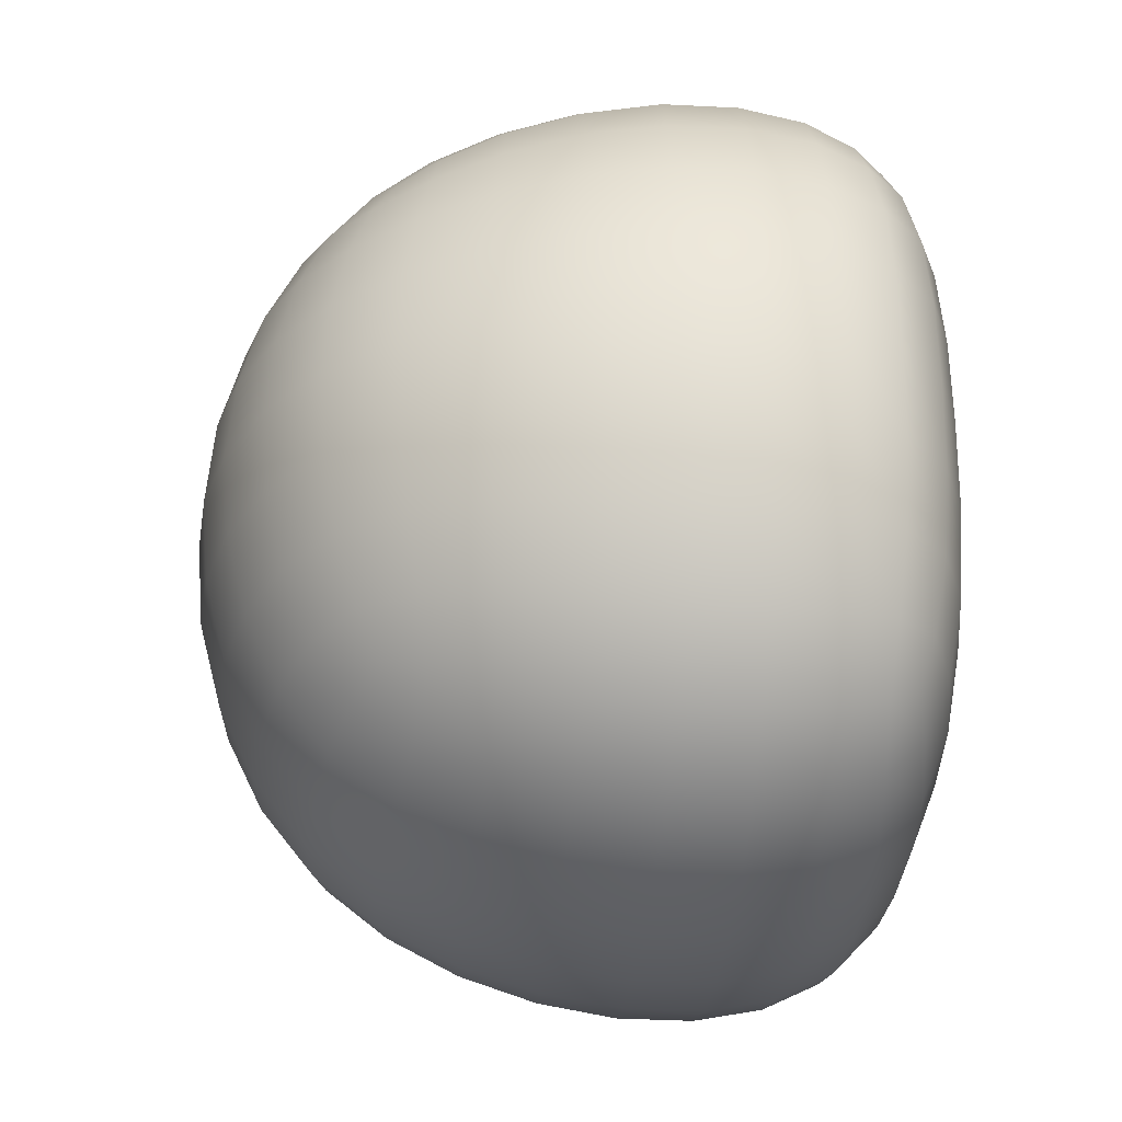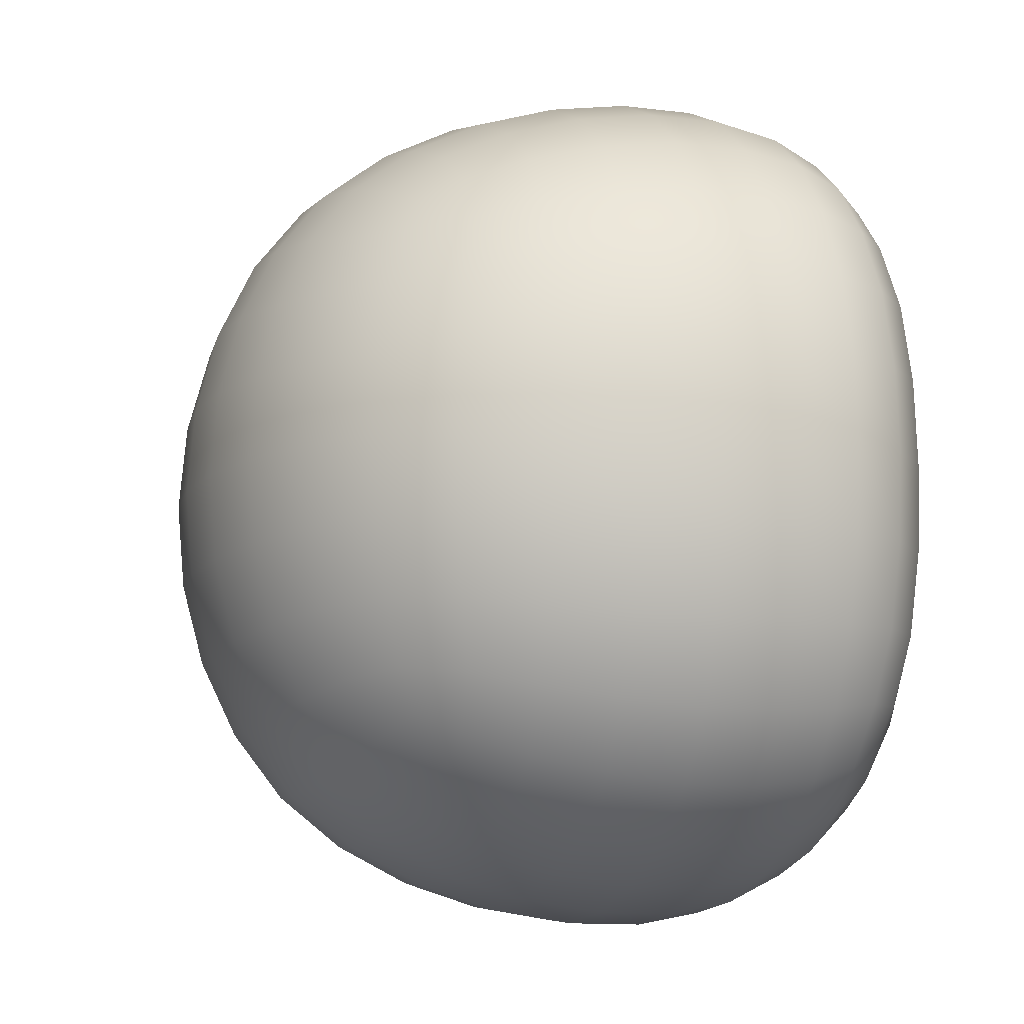
<metadata>
{"format":"obj","ext":"obj","renderer":"f3d","projection":"perspective","resolution":1024,"background":"white","views":[{"elev":-29.9,"azim":85.5,"up":"+Z"},{"elev":-11.3,"azim":72.2,"up":"+Z"}]}
</metadata>
<code>
g default
v -0.4767 -0.4549 -0.4676
v -0.4767 -0.4549 0.4676
v -0.5216 0.3998 -0.5126
v -0.5216 0.3998 0.5126
v -0.00903 -0.5634 -0.5761
v -0.5955 0.003081 0.5865
v -0.6483 0.4456 1.1e-05
v -0.5955 0.003081 -0.5865
v -0.00903 0.4456 0.6393
v -0.00903 0.4456 -0.6393
v -0.00903 -0.5634 0.5761
v -0.5851 -0.5634 1.1e-05
v -0.00903 -0.779 1.1e-05
v -0.8151 -0.007541 1.1e-05
v -0.00903 0.5257 1.1e-05
v -0.00903 -0.007541 0.8061
v -0.00903 -0.007541 -0.8061
v -0.5504 -0.2657 -0.5414
v -0.5504 -0.2657 0.5414
v -0.76 -0.00223 0.3203
v -0.5814 0.2556 0.5723
v -0.6078 0.4399 0.3084
v -0.7912 0.2592 1.1e-05
v -0.6078 0.4399 -0.3084
v -0.5814 0.2556 -0.5723
v -0.3668 0.5177 1.1e-05
v -0.00903 0.5177 -0.3577
v -0.3174 0.4399 -0.5988
v -0.3174 0.4399 0.5988
v -0.00903 0.5177 0.3577
v -0.00903 0.2592 0.7822
v -0.3294 -0.00223 0.751
v -0.00903 -0.304 0.7391
v -0.00903 0.2592 -0.7821
v -0.3294 -0.00223 -0.751
v -0.00903 -0.304 -0.7391
v -0.00903 -0.7249 -0.3146
v -0.00903 -0.7249 0.3147
v -0.2865 -0.5276 0.5404
v -0.5494 -0.5276 0.2775
v -0.3237 -0.7249 1.1e-05
v -0.5494 -0.5276 -0.2774
v -0.2865 -0.5276 -0.5403
v -0.7481 -0.304 1.1e-05
v -0.76 -0.00223 -0.3203
v -0.3064 -0.6748 0.2974
v -0.3064 -0.6748 -0.2974
v -0.6979 -0.2862 -0.2979
v -0.6979 -0.2862 0.298
v -0.7379 0.2589 0.3155
v -0.7379 0.2589 -0.3155
v -0.3464 0.5099 -0.3374
v -0.3464 0.5099 0.3374
v -0.3245 0.2589 0.7289
v -0.307 -0.2862 0.6889
v -0.3245 0.2589 -0.7289
v -0.307 -0.2862 -0.6889
v -0.1669 -0.7521 0.1578
v -0.1555 -0.6459 0.4474
v -0.4138 -0.5633 0.4048
v -0.4564 -0.6459 0.1465
v -0.1555 -0.6459 -0.4474
v -0.1669 -0.7521 -0.1578
v -0.4564 -0.6459 -0.1465
v -0.4138 -0.5633 -0.4048
v -0.585 -0.3921 -0.4048
v -0.6676 -0.4347 -0.1465
v -0.7795 -0.1525 -0.159
v -0.6725 -0.1383 -0.4506
v -0.6676 -0.4347 0.1465
v -0.585 -0.3921 0.4048
v -0.6725 -0.1383 0.4507
v -0.7795 -0.1525 0.159
v -0.8021 0.1336 0.1636
v -0.6919 0.1364 0.4638
v -0.6326 0.3529 0.4383
v -0.724 0.3654 0.1596
v -0.6919 0.1364 -0.4638
v -0.8021 0.1336 -0.1636
v -0.724 0.3654 -0.1596
v -0.6326 0.3529 -0.4383
v -0.4614 0.4652 -0.4524
v -0.5128 0.4937 -0.1659
v -0.1894 0.5257 -0.1804
v -0.1749 0.4937 -0.5038
v -0.5128 0.4937 0.1659
v -0.4614 0.4652 0.4524
v -0.1749 0.4937 0.5038
v -0.1894 0.5257 0.1804
v -0.1687 0.3654 0.715
v -0.4474 0.3529 0.6236
v -0.4728 0.1364 0.6828
v -0.1726 0.1336 0.7931
v -0.168 -0.1525 0.7705
v -0.4597 -0.1383 0.6635
v -0.4138 -0.3921 0.576
v -0.1555 -0.4347 0.6586
v -0.4474 0.3529 -0.6236
v -0.1687 0.3654 -0.715
v -0.1726 0.1336 -0.793
v -0.4728 0.1364 -0.6828
v -0.4597 -0.1383 -0.6634
v -0.168 -0.1525 -0.7705
v -0.1555 -0.4347 -0.6586
v -0.4138 -0.3921 -0.576
v -0.1612 -0.7122 0.3091
v -0.2933 -0.6136 0.4287
v -0.4378 -0.6136 0.2843
v -0.3182 -0.7122 0.1522
v -0.1612 -0.7122 -0.3091
v -0.3182 -0.7122 -0.1521
v -0.4378 -0.6136 -0.2843
v -0.2933 -0.6136 -0.4287
v -0.6354 -0.416 -0.2843
v -0.7354 -0.2983 -0.1524
v -0.7456 -0.1294 -0.2976
v -0.6366 -0.2727 -0.4295
v -0.6354 -0.416 0.2843
v -0.6366 -0.2727 0.4296
v -0.7456 -0.1294 0.2976
v -0.7354 -0.2983 0.1525
v -0.7639 0.1221 0.3081
v -0.6727 0.2569 0.4544
v -0.6885 0.3623 0.3091
v -0.7777 0.2594 0.1615
v -0.7639 0.1221 -0.3081
v -0.7777 0.2594 -0.1615
v -0.6885 0.3623 -0.3091
v -0.6727 0.2569 -0.4543
v -0.491 0.4865 -0.3204
v -0.3605 0.5177 -0.1735
v -0.1825 0.5177 -0.3514
v -0.3295 0.4865 -0.4819
v -0.491 0.4865 0.3204
v -0.3295 0.4865 0.4819
v -0.1825 0.5177 0.3514
v -0.3605 0.5177 0.1735
v -0.3181 0.3623 0.6795
v -0.4634 0.2569 0.6637
v -0.3295 0.135 0.7516
v -0.1705 0.2594 0.7687
v -0.3204 -0.1454 0.7303
v -0.4386 -0.2727 0.6275
v -0.2933 -0.416 0.6263
v -0.1615 -0.2983 0.7263
v -0.3181 0.3623 -0.6795
v -0.1705 0.2594 -0.7686
v -0.3295 0.135 -0.7516
v -0.4634 0.2569 -0.6636
v -0.3204 -0.1454 -0.7303
v -0.1615 -0.2983 -0.7263
v -0.2933 -0.416 -0.6263
v -0.4386 -0.2727 -0.6275
v -0.00903 -0.7655 -0.1606
v -0.00903 -0.6575 -0.4554
v -0.00903 -0.6575 0.4554
v -0.00903 -0.7655 0.1607
v -0.1527 -0.5533 0.5661
v -0.4006 -0.4908 0.5035
v -0.5125 -0.4908 0.3915
v -0.5751 -0.5533 0.1437
v -0.4644 -0.6575 1.1e-05
v -0.1697 -0.7655 1.1e-05
v -0.5751 -0.5533 -0.1436
v -0.5125 -0.4908 -0.3915
v -0.4006 -0.4908 -0.5035
v -0.1527 -0.5533 -0.566
v -0.6793 -0.4426 1.1e-05
v -0.793 -0.156 1.1e-05
v -0.8013 -0.005771 -0.1635
v -0.6914 0.001311 -0.4636
v -0.5792 -0.1348 -0.5702
v -0.5125 -0.3788 -0.5035
v -0.5125 -0.3788 0.5035
v -0.5792 -0.1348 0.5702
v -0.6914 0.001311 0.4636
v -0.8013 -0.005771 0.1636
v -0.5959 0.1371 0.5868
v -0.5532 0.3467 0.5442
v -0.5645 0.4228 0.4322
v -0.6371 0.4456 0.1603
v -0.7367 0.3654 1.1e-05
v -0.8159 0.1329 1.1e-05
v -0.6371 0.4456 -0.1603
v -0.5645 0.4228 -0.4322
v -0.5532 0.3467 -0.5442
v -0.5959 0.1371 -0.5868
v -0.5218 0.4937 1.1e-05
v -0.1927 0.5257 1.1e-05
v -0.00903 0.5257 -0.1836
v -0.00903 0.4937 -0.5128
v -0.1693 0.4456 -0.6281
v -0.4412 0.4228 -0.5555
v -0.4412 0.4228 0.5555
v -0.1693 0.4456 0.6281
v -0.00903 0.4937 0.5128
v -0.00903 0.5257 0.1836
v -0.00903 0.3654 0.7277
v -0.00903 0.1329 0.8069
v -0.4726 0.001311 0.6824
v -0.1726 -0.005771 0.7923
v -0.00903 -0.4426 0.6703
v -0.00903 -0.156 0.7839
v -0.00903 0.3654 -0.7277
v -0.00903 0.1329 -0.8069
v -0.1726 -0.005771 -0.7923
v -0.4726 0.001311 -0.6823
v -0.00903 -0.4426 -0.6702
v -0.00903 -0.156 -0.7839
v 0.4586 -0.4549 0.4676
v 0.4586 -0.4549 -0.4676
v 0.5035 0.3998 0.5126
v 0.5035 0.3998 -0.5126
v 0.5775 0.003081 -0.5865
v 0.6302 0.4456 1.1e-05
v 0.5775 0.003081 0.5865
v 0.5671 -0.5634 1.1e-05
v 0.7971 -0.007541 1.1e-05
v 0.5324 -0.2657 0.5414
v 0.5324 -0.2657 -0.5414
v 0.742 -0.00223 -0.3203
v 0.5633 0.2556 -0.5723
v 0.5897 0.4399 -0.3084
v 0.7731 0.2592 1.1e-05
v 0.5897 0.4399 0.3084
v 0.5633 0.2556 0.5724
v 0.3487 0.5177 1.1e-05
v 0.2994 0.4399 0.5988
v 0.2994 0.4399 -0.5987
v 0.3113 -0.00223 -0.751
v 0.3113 -0.00223 0.751
v 0.2684 -0.5276 -0.5403
v 0.5313 -0.5276 -0.2774
v 0.3056 -0.7249 1.1e-05
v 0.5313 -0.5276 0.2775
v 0.2684 -0.5276 0.5404
v 0.7301 -0.304 1.1e-05
v 0.742 -0.00223 0.3203
v 0.2884 -0.6748 -0.2974
v 0.2884 -0.6748 0.2974
v 0.6799 -0.2862 0.298
v 0.6799 -0.2862 -0.2979
v 0.7199 0.2589 -0.3155
v 0.7199 0.2589 0.3155
v 0.3284 0.5099 0.3374
v 0.3284 0.5099 -0.3374
v 0.3065 0.2589 -0.7289
v 0.2889 -0.2862 -0.6889
v 0.3065 0.2589 0.7289
v 0.2889 -0.2862 0.6889
v 0.1488 -0.7521 -0.1578
v 0.1375 -0.6459 -0.4474
v 0.3958 -0.5633 -0.4048
v 0.4383 -0.6459 -0.1465
v 0.1375 -0.6459 0.4474
v 0.1488 -0.7521 0.1578
v 0.4383 -0.6459 0.1465
v 0.3958 -0.5633 0.4048
v 0.567 -0.3921 0.4048
v 0.6496 -0.4347 0.1465
v 0.7614 -0.1525 0.159
v 0.6544 -0.1383 0.4507
v 0.6496 -0.4347 -0.1465
v 0.567 -0.3921 -0.4048
v 0.6544 -0.1383 -0.4506
v 0.7614 -0.1525 -0.159
v 0.784 0.1336 -0.1636
v 0.6738 0.1364 -0.4638
v 0.6145 0.3529 -0.4383
v 0.706 0.3654 -0.1596
v 0.6738 0.1364 0.4638
v 0.784 0.1336 0.1636
v 0.706 0.3654 0.1596
v 0.6145 0.3529 0.4383
v 0.4434 0.4652 0.4524
v 0.4947 0.4937 0.1659
v 0.1714 0.5257 0.1804
v 0.1568 0.4937 0.5038
v 0.4947 0.4937 -0.1659
v 0.4434 0.4652 -0.4524
v 0.1568 0.4937 -0.5038
v 0.1714 0.5257 -0.1804
v 0.1506 0.3654 -0.715
v 0.4293 0.3529 -0.6236
v 0.4548 0.1364 -0.6828
v 0.1546 0.1336 -0.793
v 0.15 -0.1525 -0.7705
v 0.4416 -0.1383 -0.6634
v 0.3958 -0.3921 -0.576
v 0.1375 -0.4347 -0.6586
v 0.4293 0.3529 0.6236
v 0.1506 0.3654 0.715
v 0.1546 0.1336 0.7931
v 0.4548 0.1364 0.6828
v 0.4416 -0.1383 0.6635
v 0.15 -0.1525 0.7705
v 0.1375 -0.4347 0.6586
v 0.3958 -0.3921 0.576
v 0.1431 -0.7122 -0.3091
v 0.2753 -0.6136 -0.4287
v 0.4197 -0.6136 -0.2843
v 0.3001 -0.7122 -0.1521
v 0.1431 -0.7122 0.3091
v 0.3001 -0.7122 0.1522
v 0.4197 -0.6136 0.2843
v 0.2753 -0.6136 0.4287
v 0.6173 -0.416 0.2843
v 0.7173 -0.2983 0.1525
v 0.7212 -0.1454 0.3114
v 0.6185 -0.2727 0.4296
v 0.6173 -0.416 -0.2843
v 0.6185 -0.2727 -0.4295
v 0.7212 -0.1454 -0.3114
v 0.7173 -0.2983 -0.1524
v 0.7426 0.135 -0.3204
v 0.6546 0.2569 -0.4543
v 0.6705 0.3623 -0.3091
v 0.7596 0.2594 -0.1615
v 0.7426 0.135 0.3205
v 0.7596 0.2594 0.1615
v 0.6705 0.3623 0.3091
v 0.6546 0.2569 0.4544
v 0.4729 0.4865 0.3204
v 0.3424 0.5177 0.1735
v 0.1645 0.5177 0.3514
v 0.3114 0.4865 0.4819
v 0.4729 0.4865 -0.3204
v 0.3114 0.4865 -0.4819
v 0.1645 0.5177 -0.3514
v 0.3424 0.5177 -0.1735
v 0.3001 0.3623 -0.6795
v 0.4453 0.2569 -0.6636
v 0.3114 0.135 -0.7516
v 0.1525 0.2594 -0.7686
v 0.3024 -0.1454 -0.7303
v 0.4205 -0.2727 -0.6275
v 0.2753 -0.416 -0.6263
v 0.1434 -0.2983 -0.7263
v 0.3001 0.3623 0.6795
v 0.1525 0.2594 0.7687
v 0.3114 0.135 0.7516
v 0.4453 0.2569 0.6637
v 0.3024 -0.1454 0.7303
v 0.1434 -0.2983 0.7263
v 0.2753 -0.416 0.6263
v 0.4205 -0.2727 0.6275
v 0.1346 -0.5533 -0.566
v 0.3825 -0.4908 -0.5035
v 0.4945 -0.4908 -0.3915
v 0.557 -0.5533 -0.1436
v 0.4463 -0.6575 1.1e-05
v 0.1516 -0.7655 1.1e-05
v 0.557 -0.5533 0.1437
v 0.4945 -0.4908 0.3915
v 0.3825 -0.4908 0.5035
v 0.1346 -0.5533 0.5661
v 0.6612 -0.4426 1.1e-05
v 0.7749 -0.156 1.1e-05
v 0.7833 -0.005771 0.1636
v 0.6733 0.001311 0.4636
v 0.5612 -0.1348 0.5702
v 0.4945 -0.3788 0.5035
v 0.4945 -0.3788 -0.5035
v 0.5612 -0.1348 -0.5702
v 0.6733 0.001311 -0.4636
v 0.7833 -0.005771 -0.1635
v 0.5778 0.1371 -0.5868
v 0.5351 0.3467 -0.5442
v 0.5465 0.4228 -0.4322
v 0.6191 0.4456 -0.1603
v 0.7186 0.3654 1.1e-05
v 0.7979 0.1329 1.1e-05
v 0.6191 0.4456 0.1603
v 0.5465 0.4228 0.4322
v 0.5351 0.3467 0.5442
v 0.5778 0.1371 0.5868
v 0.5038 0.4937 1.1e-05
v 0.1746 0.5257 1.1e-05
v 0.1513 0.4456 0.6281
v 0.4232 0.4228 0.5555
v 0.4232 0.4228 -0.5555
v 0.1513 0.4456 -0.6281
v 0.4545 0.001311 -0.6823
v 0.1545 -0.005771 -0.7923
v 0.1545 -0.005771 0.7923
v 0.4545 0.001311 0.6824
v -0.7904 -0.07914 -0.1613
v -0.804 -0.08179 1.1e-05
v -0.7904 -0.07914 0.1613
v -0.8017 0.0639 -0.1636
v -0.8155 0.06266 1.1e-05
v -0.8017 0.0639 0.1636
v -0.7807 -0.004 0.2419
v -0.7807 -0.004 -0.2419
v -0.7768 -0.05004 0.2294
v -0.7768 -0.05004 -0.2293
v -0.7839 0.04161 0.2308
v -0.7839 0.04161 -0.2308
g FoodShortLLowerLeg
f 13 157 58 163
f 157 38 106 58
f 58 106 46 109
f 163 58 109 41
f 38 156 59 106
f 156 11 158 59
f 59 158 39 107
f 106 59 107 46
f 46 107 60 108
f 107 39 159 60
f 60 159 2 160
f 108 60 160 40
f 41 109 61 162
f 109 46 108 61
f 61 108 40 161
f 162 61 161 12
f 5 155 62 167
f 155 37 110 62
f 62 110 47 113
f 167 62 113 43
f 37 154 63 110
f 154 13 163 63
f 63 163 41 111
f 110 63 111 47
f 47 111 64 112
f 111 41 162 64
f 64 162 12 164
f 112 64 164 42
f 43 113 65 166
f 113 47 112 65
f 65 112 42 165
f 166 65 165 1
f 1 165 66 173
f 165 42 114 66
f 66 114 48 117
f 173 66 117 18
f 42 164 67 114
f 164 12 168 67
f 67 168 44 115
f 114 67 115 48
f 48 115 68 116
f 115 44 169 68
f 387 388 14 170
f 394 396 387 170
f 18 117 69 172
f 117 48 116 69
f 69 116 45 171
f 172 69 171 8
f 12 161 70 168
f 161 40 118 70
f 70 118 49 121
f 168 70 121 44
f 40 160 71 118
f 160 2 174 71
f 71 174 19 119
f 118 71 119 49
f 49 119 72 120
f 119 19 175 72
f 72 175 6 176
f 120 72 176 20
f 44 121 73 169
f 121 49 120 73
f 395 120 20 393
f 388 389 177 14
f 391 392 74 183
f 392 397 122 74
f 74 122 50 125
f 183 74 125 23
f 20 176 75 122
f 176 6 178 75
f 75 178 21 123
f 122 75 123 50
f 50 123 76 124
f 123 21 179 76
f 76 179 4 180
f 124 76 180 22
f 23 125 77 182
f 125 50 124 77
f 77 124 22 181
f 182 77 181 7
f 8 171 78 187
f 171 45 126 78
f 78 126 51 129
f 187 78 129 25
f 390 398 394 170
f 390 391 183 79
f 79 183 23 127
f 126 79 127 51
f 51 127 80 128
f 127 23 182 80
f 80 182 7 184
f 128 80 184 24
f 25 129 81 186
f 129 51 128 81
f 81 128 24 185
f 186 81 185 3
f 3 185 82 193
f 185 24 130 82
f 82 130 52 133
f 193 82 133 28
f 24 184 83 130
f 184 7 188 83
f 83 188 26 131
f 130 83 131 52
f 52 131 84 132
f 131 26 189 84
f 84 189 15 190
f 132 84 190 27
f 28 133 85 192
f 133 52 132 85
f 85 132 27 191
f 192 85 191 10
f 7 181 86 188
f 181 22 134 86
f 86 134 53 137
f 188 86 137 26
f 22 180 87 134
f 180 4 194 87
f 87 194 29 135
f 134 87 135 53
f 53 135 88 136
f 135 29 195 88
f 88 195 9 196
f 136 88 196 30
f 26 137 89 189
f 137 53 136 89
f 89 136 30 197
f 189 89 197 15
f 9 195 90 198
f 195 29 138 90
f 90 138 54 141
f 198 90 141 31
f 29 194 91 138
f 194 4 179 91
f 91 179 21 139
f 138 91 139 54
f 54 139 92 140
f 139 21 178 92
f 92 178 6 200
f 140 92 200 32
f 31 141 93 199
f 141 54 140 93
f 93 140 32 201
f 199 93 201 16
f 16 201 94 203
f 201 32 142 94
f 94 142 55 145
f 203 94 145 33
f 32 200 95 142
f 200 6 175 95
f 95 175 19 143
f 142 95 143 55
f 55 143 96 144
f 143 19 174 96
f 96 174 2 159
f 144 96 159 39
f 33 145 97 202
f 145 55 144 97
f 97 144 39 158
f 202 97 158 11
f 3 193 98 186
f 193 28 146 98
f 98 146 56 149
f 186 98 149 25
f 28 192 99 146
f 192 10 204 99
f 99 204 34 147
f 146 99 147 56
f 56 147 100 148
f 147 34 205 100
f 100 205 17 206
f 148 100 206 35
f 25 149 101 187
f 149 56 148 101
f 101 148 35 207
f 187 101 207 8
f 8 207 102 172
f 207 35 150 102
f 102 150 57 153
f 172 102 153 18
f 35 206 103 150
f 206 17 209 103
f 103 209 36 151
f 150 103 151 57
f 57 151 104 152
f 151 36 208 104
f 104 208 5 167
f 152 104 167 43
f 18 153 105 173
f 153 57 152 105
f 105 152 43 166
f 173 105 166 1
f 13 154 251 352
f 154 37 299 251
f 251 299 239 302
f 352 251 302 234
f 37 155 252 299
f 155 5 347 252
f 252 347 232 300
f 299 252 300 239
f 239 300 253 301
f 300 232 348 253
f 253 348 211 349
f 301 253 349 233
f 234 302 254 351
f 302 239 301 254
f 254 301 233 350
f 351 254 350 217
f 11 156 255 356
f 156 38 303 255
f 255 303 240 306
f 356 255 306 236
f 38 157 256 303
f 157 13 352 256
f 256 352 234 304
f 303 256 304 240
f 240 304 257 305
f 304 234 351 257
f 257 351 217 353
f 305 257 353 235
f 236 306 258 355
f 306 240 305 258
f 258 305 235 354
f 355 258 354 210
f 210 354 259 362
f 354 235 307 259
f 259 307 241 310
f 362 259 310 219
f 235 353 260 307
f 353 217 357 260
f 260 357 237 308
f 307 260 308 241
f 241 308 261 309
f 308 237 358 261
f 261 358 218 359
f 309 261 359 238
f 219 310 262 361
f 310 241 309 262
f 262 309 238 360
f 361 262 360 216
f 217 350 263 357
f 350 233 311 263
f 263 311 242 314
f 357 263 314 237
f 233 349 264 311
f 349 211 363 264
f 264 363 220 312
f 311 264 312 242
f 242 312 265 313
f 312 220 364 265
f 265 364 214 365
f 313 265 365 221
f 237 314 266 358
f 314 242 313 266
f 266 313 221 366
f 358 266 366 218
f 218 366 267 372
f 366 221 315 267
f 267 315 243 318
f 372 267 318 224
f 221 365 268 315
f 365 214 367 268
f 268 367 222 316
f 315 268 316 243
f 243 316 269 317
f 316 222 368 269
f 269 368 213 369
f 317 269 369 223
f 224 318 270 371
f 318 243 317 270
f 270 317 223 370
f 371 270 370 215
f 216 360 271 376
f 360 238 319 271
f 271 319 244 322
f 376 271 322 226
f 238 359 272 319
f 359 218 372 272
f 272 372 224 320
f 319 272 320 244
f 244 320 273 321
f 320 224 371 273
f 273 371 215 373
f 321 273 373 225
f 226 322 274 375
f 322 244 321 274
f 274 321 225 374
f 375 274 374 212
f 212 374 275 380
f 374 225 323 275
f 275 323 245 326
f 380 275 326 228
f 225 373 276 323
f 373 215 377 276
f 276 377 227 324
f 323 276 324 245
f 245 324 277 325
f 324 227 378 277
f 277 378 15 197
f 325 277 197 30
f 228 326 278 379
f 326 245 325 278
f 278 325 30 196
f 379 278 196 9
f 215 370 279 377
f 370 223 327 279
f 279 327 246 330
f 377 279 330 227
f 223 369 280 327
f 369 213 381 280
f 280 381 229 328
f 327 280 328 246
f 246 328 281 329
f 328 229 382 281
f 281 382 10 191
f 329 281 191 27
f 227 330 282 378
f 330 246 329 282
f 282 329 27 190
f 378 282 190 15
f 10 382 283 204
f 382 229 331 283
f 283 331 247 334
f 204 283 334 34
f 229 381 284 331
f 381 213 368 284
f 284 368 222 332
f 331 284 332 247
f 247 332 285 333
f 332 222 367 285
f 285 367 214 383
f 333 285 383 230
f 34 334 286 205
f 334 247 333 286
f 286 333 230 384
f 205 286 384 17
f 17 384 287 209
f 384 230 335 287
f 287 335 248 338
f 209 287 338 36
f 230 383 288 335
f 383 214 364 288
f 288 364 220 336
f 335 288 336 248
f 248 336 289 337
f 336 220 363 289
f 289 363 211 348
f 337 289 348 232
f 36 338 290 208
f 338 248 337 290
f 290 337 232 347
f 208 290 347 5
f 212 380 291 375
f 380 228 339 291
f 291 339 249 342
f 375 291 342 226
f 228 379 292 339
f 379 9 198 292
f 292 198 31 340
f 339 292 340 249
f 249 340 293 341
f 340 31 199 293
f 293 199 16 385
f 341 293 385 231
f 226 342 294 376
f 342 249 341 294
f 294 341 231 386
f 376 294 386 216
f 216 386 295 361
f 386 231 343 295
f 295 343 250 346
f 361 295 346 219
f 231 385 296 343
f 385 16 203 296
f 296 203 33 344
f 343 296 344 250
f 250 344 297 345
f 344 33 202 297
f 297 202 11 356
f 345 297 356 236
f 219 346 298 362
f 346 250 345 298
f 298 345 236 355
f 362 298 355 210
f 68 169 388 387
f 169 73 389 388
f 170 14 391 390
f 14 177 392 391
f 177 393 397 392
f 389 395 393 177
f 45 394 398 126
f 116 68 387 396
f 73 120 395 389
f 116 396 394 45
f 122 397 393 20
f 126 398 390 79

</code>
